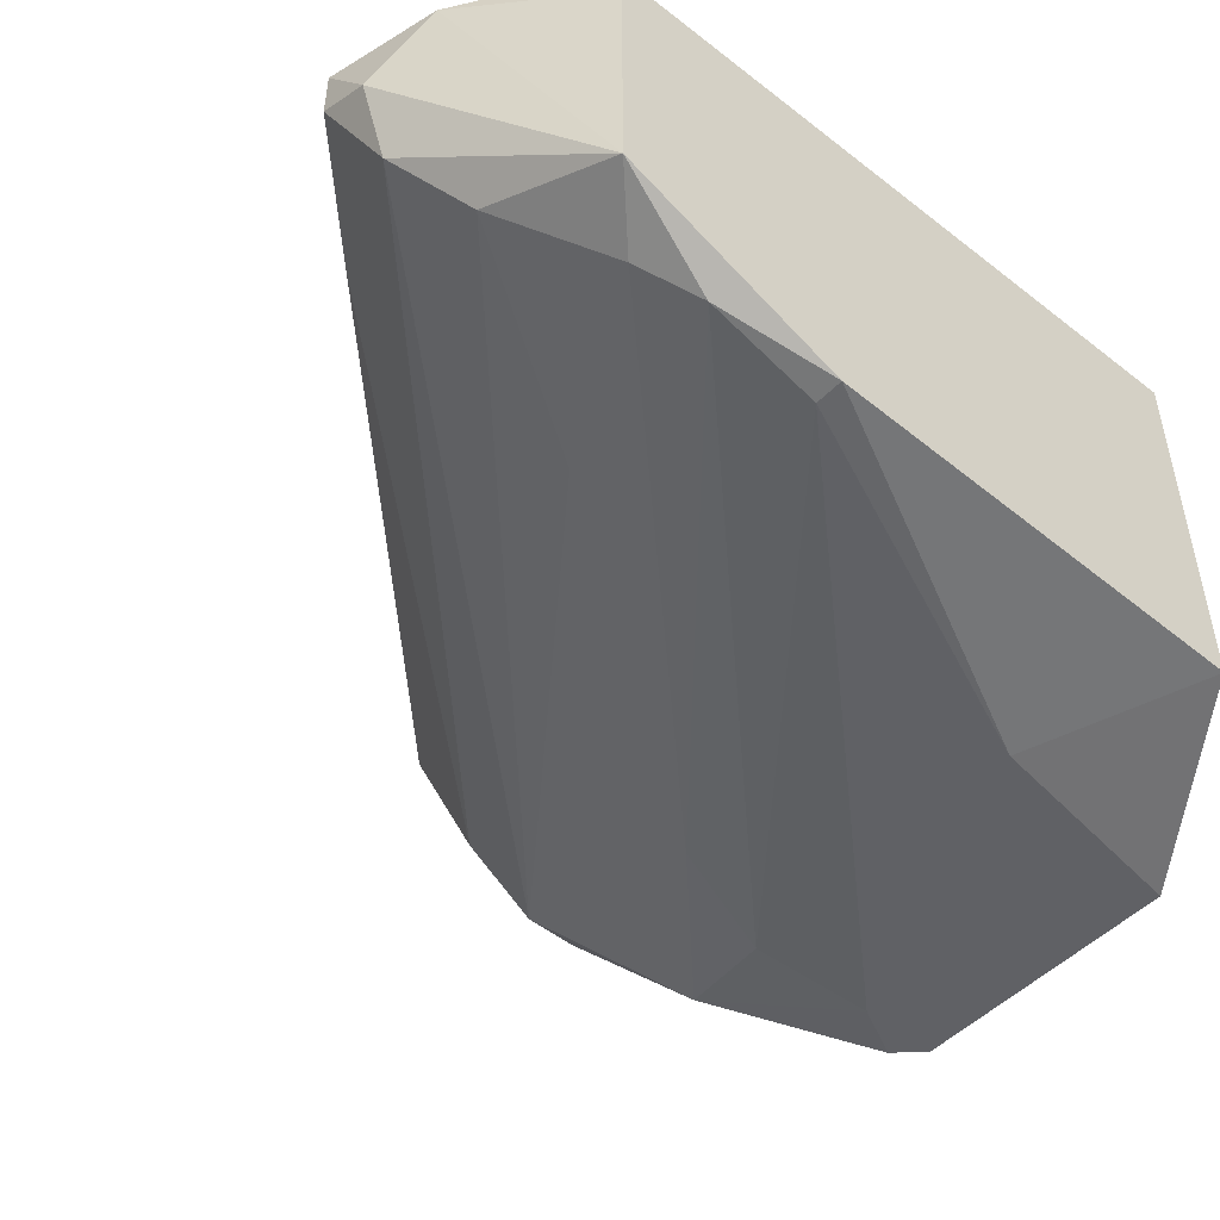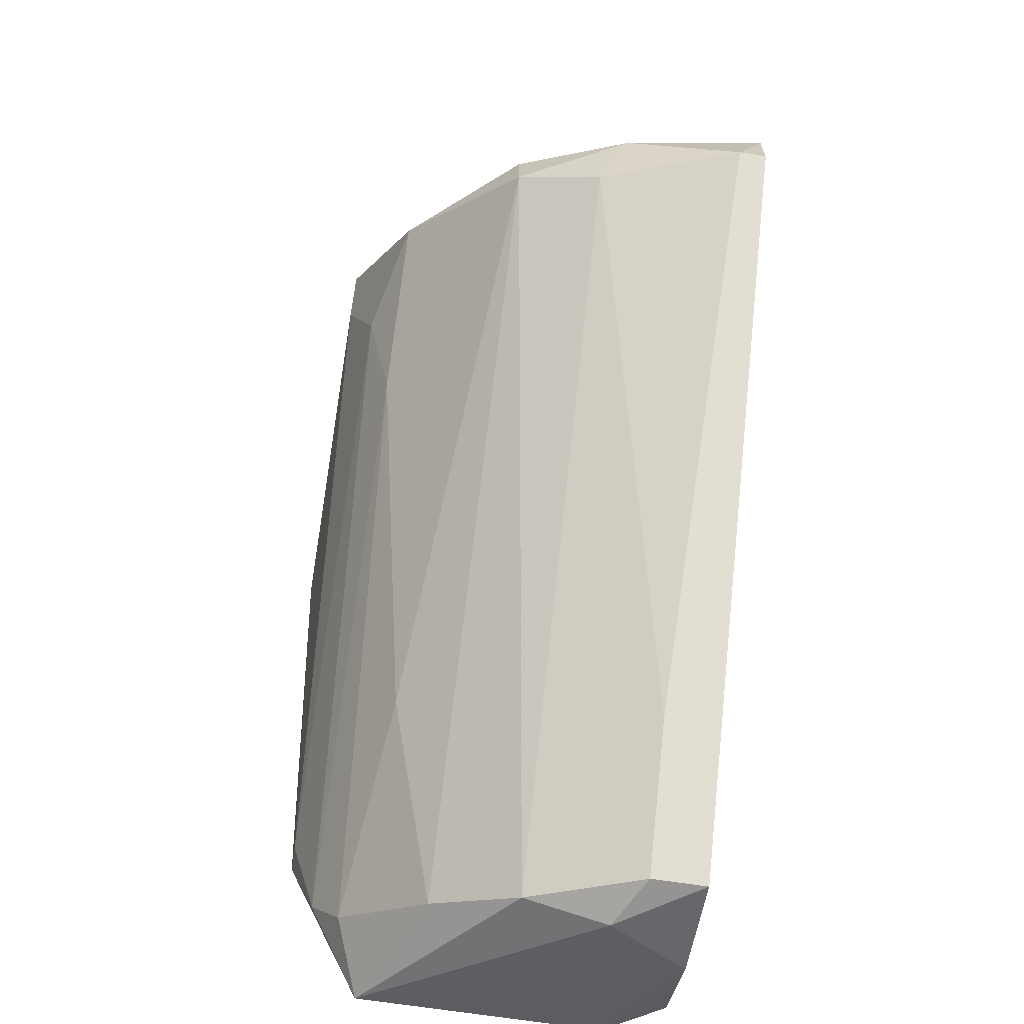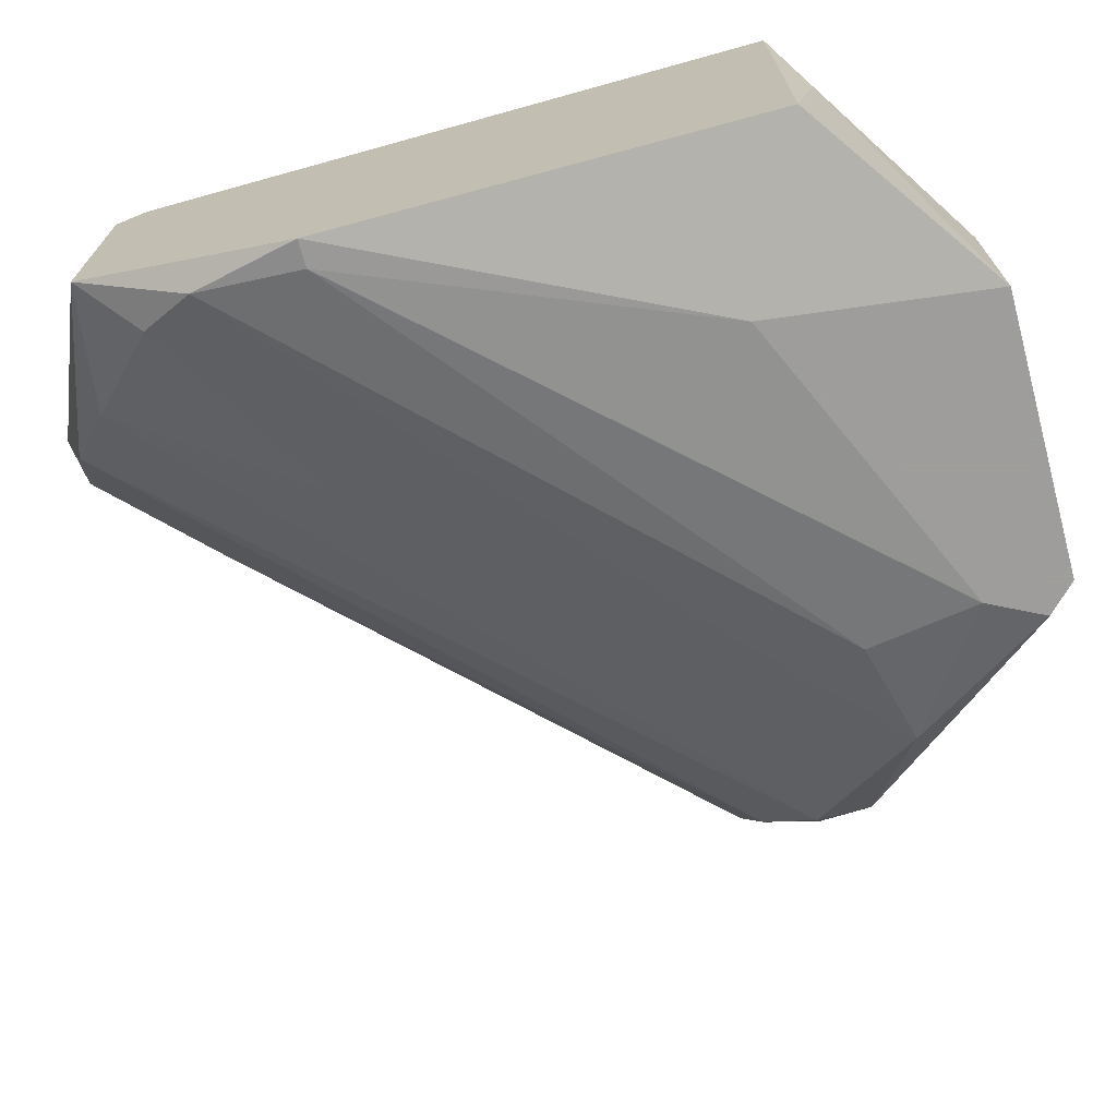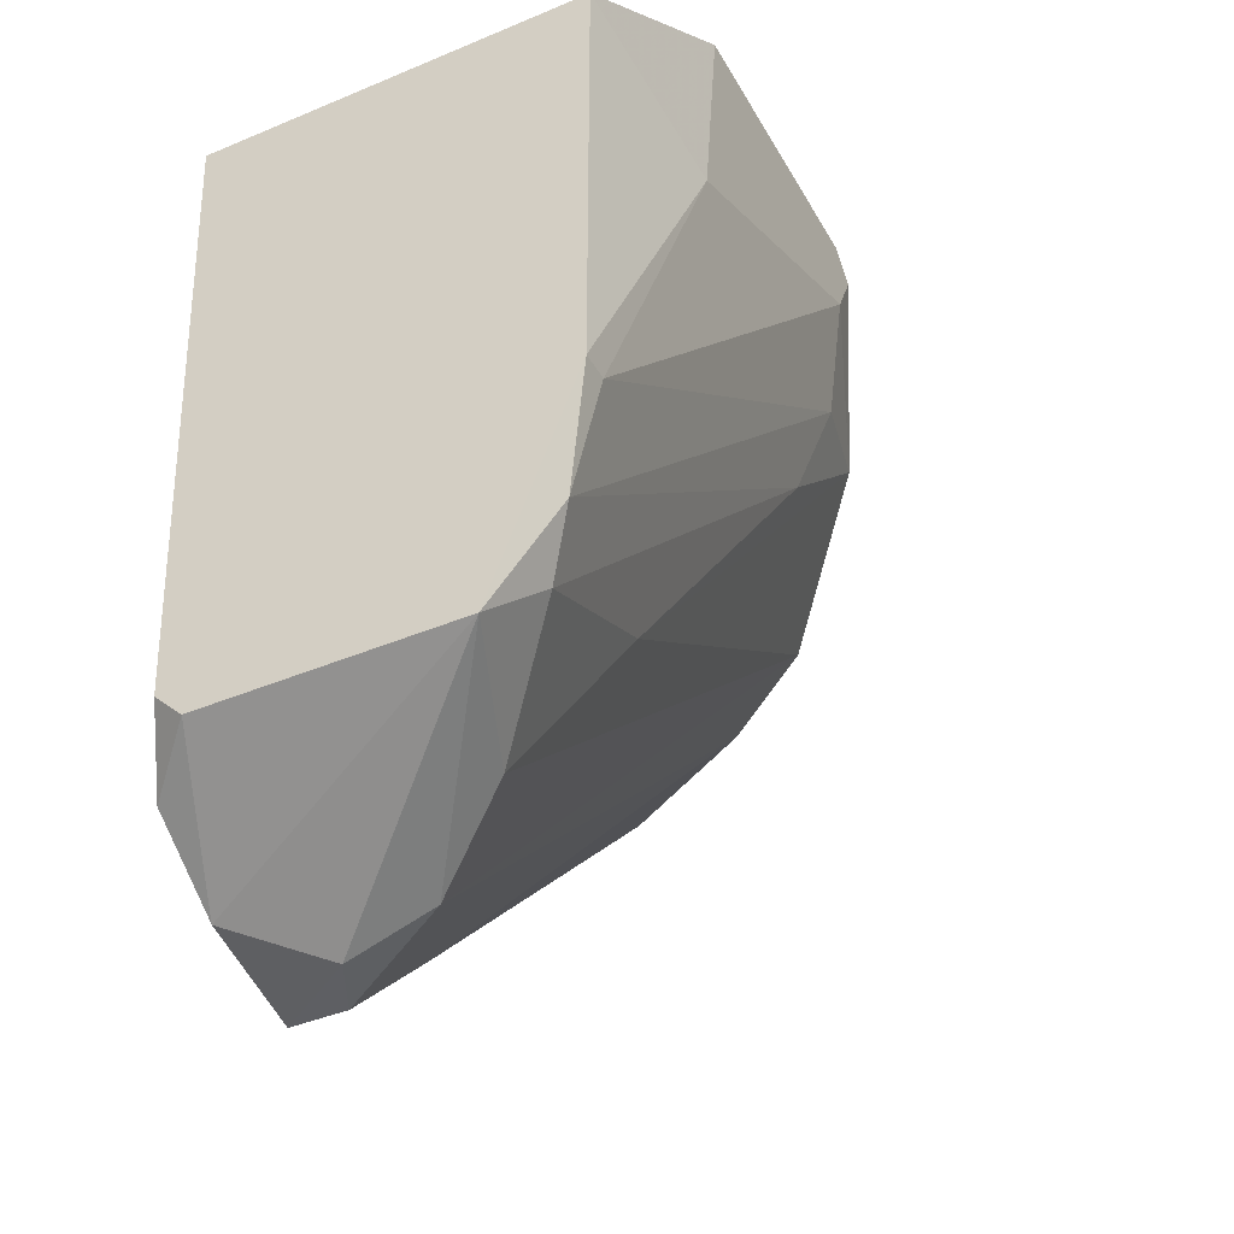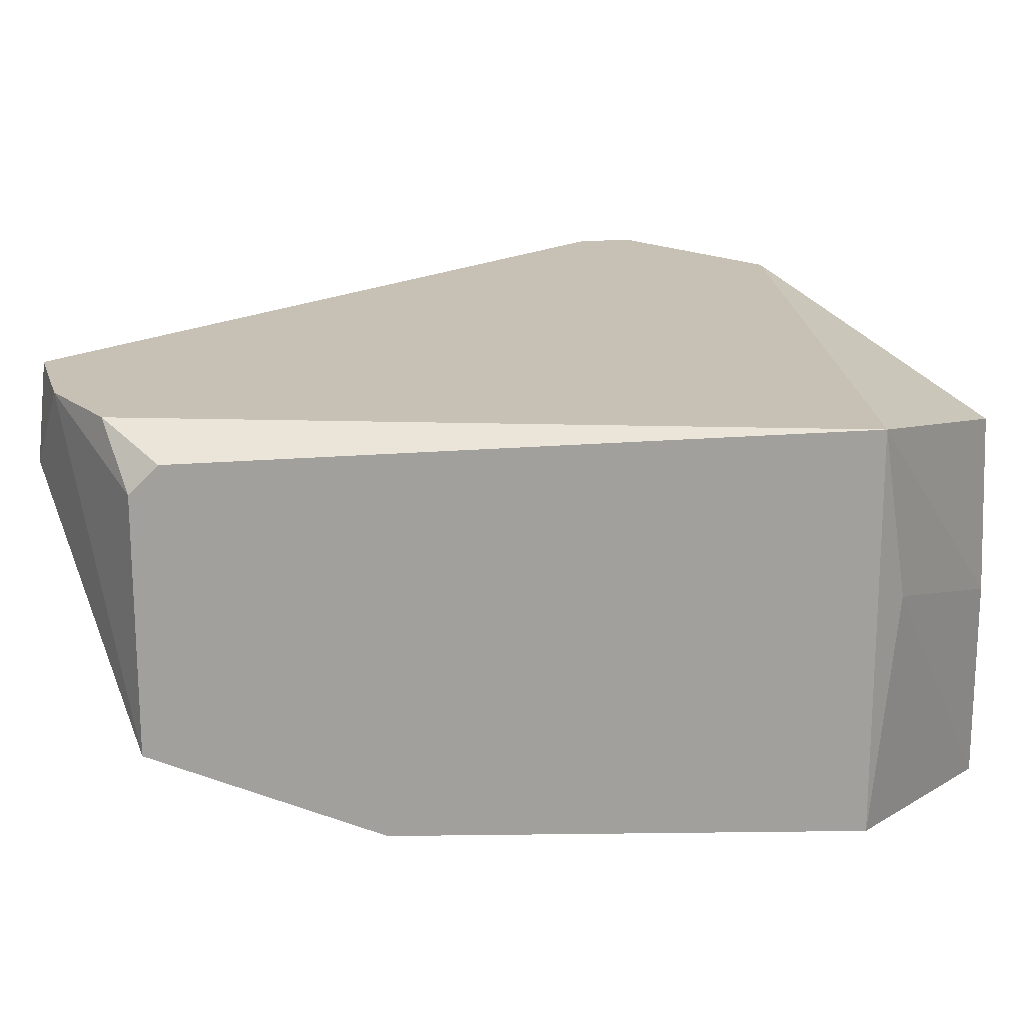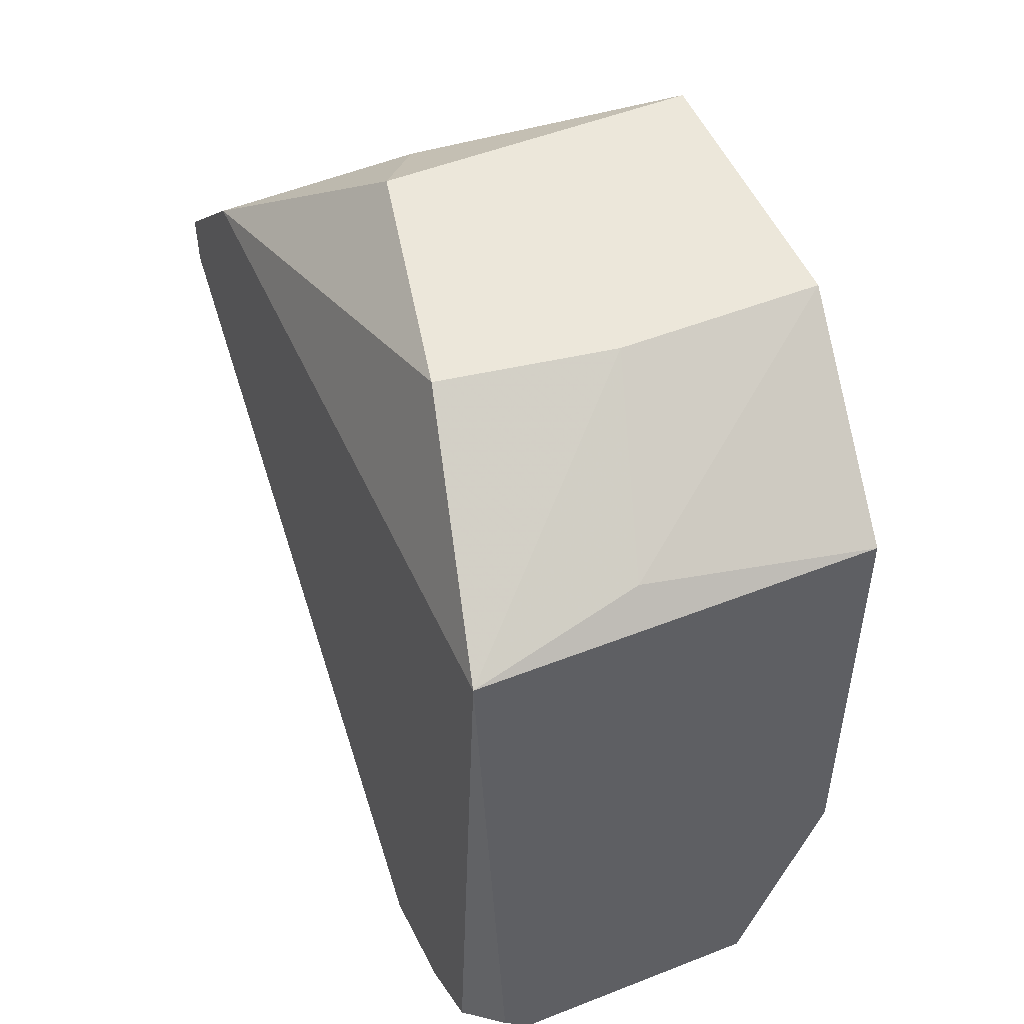
<metadata>
{"format":"obj","ext":"obj","renderer":"f3d","projection":"perspective","resolution":1024,"background":"white","views":[{"elev":-49.3,"azim":48.2,"up":"+Z"},{"elev":-67.1,"azim":-98.8,"up":"+Y"},{"elev":-70.7,"azim":105.1,"up":"+Z"},{"elev":-41.1,"azim":117.1,"up":"+Y"},{"elev":18.5,"azim":88.6,"up":"+Z"},{"elev":51.1,"azim":66.8,"up":"+Y"}]}
</metadata>
<code>
v -0.02552 -0.02313 -0.008465
v -0.02552 -0.02086 -0.01869
v -0.02097 -0.01064 -0.02437
v -0.02097 -0.01518 -0.02323
v -0.02097 0.00867 -0.01528
v -0.05051 -0.000416 -0.01528
v -0.02211 -0.01745 -0.0221
v -0.02211 -0.02086 -0.008465
v -0.02665 0.004127 -0.02551
v -0.03914 0.000718 -0.02323
v -0.03914 0.01322 -0.02551
v -0.03914 0.01322 -0.01301
v -0.03914 0.009807 -0.02551
v -0.02893 0.01322 -0.01074
v -0.04483 0.006398 -0.02323
v -0.04937 0.004127 -0.01869
v -0.04937 0.001855 -0.01869
v -0.01984 -0.01064 -0.02437
v -0.01984 0.007536 -0.02437
v -0.01984 0.007536 -0.008465
v -0.01984 -0.01859 -0.009603
v -0.01984 -0.01972 -0.01074
v -0.01984 -0.01972 -0.02096
v -0.04028 0.005261 -0.02437
v -0.04028 0.01208 -0.02551
v -0.03006 -0.01291 -0.02096
v -0.03006 -0.02427 -0.01074
v -0.03006 -0.02427 -0.008465
v -0.03461 -0.01972 -0.01074
v -0.04255 0.01094 -0.01528
v -0.0471 0.006398 -0.008465
v -0.05164 0.001855 -0.01415
v -0.05278 0.000718 -0.008465
v -0.05278 -0.001554 -0.008465
v -0.05278 -0.001554 -0.009603
v -0.02779 -0.02313 -0.01528
v -0.02779 0.01322 -0.02551
v -0.02779 0.01322 -0.01755
v -0.02779 -0.02427 -0.01188
f 33 16 32
f 20 34 8
f 20 23 19
f 9 25 37
f 19 9 37
f 34 20 31
f 37 12 14
f 31 20 14
f 12 31 14
f 23 39 36
f 34 35 28
f 8 34 28
f 23 20 21
f 20 8 21
f 17 15 26
f 25 15 16
f 15 17 16
f 9 19 18
f 19 23 18
f 23 4 18
f 17 36 6
f 29 35 6
f 37 25 11
f 12 37 11
f 25 16 11
f 36 17 2
f 23 36 2
f 17 26 2
f 35 34 33
f 34 31 33
f 31 16 33
f 31 12 30
f 16 31 30
f 12 11 30
f 11 16 30
f 4 23 7
f 23 2 7
f 2 26 7
f 25 9 13
f 15 25 13
f 24 15 13
f 20 19 5
f 19 37 5
f 14 20 38
f 37 14 38
f 20 5 38
f 5 37 38
f 9 18 3
f 18 4 3
f 4 24 3
f 13 9 3
f 24 13 3
f 39 23 1
f 8 28 1
f 28 39 1
f 36 39 27
f 28 35 27
f 39 28 27
f 35 29 27
f 6 36 27
f 29 6 27
f 23 21 22
f 21 8 22
f 1 23 22
f 8 1 22
f 26 15 10
f 15 24 10
f 24 4 10
f 4 7 10
f 7 26 10
f 16 17 32
f 6 35 32
f 17 6 32
f 35 33 32

</code>
